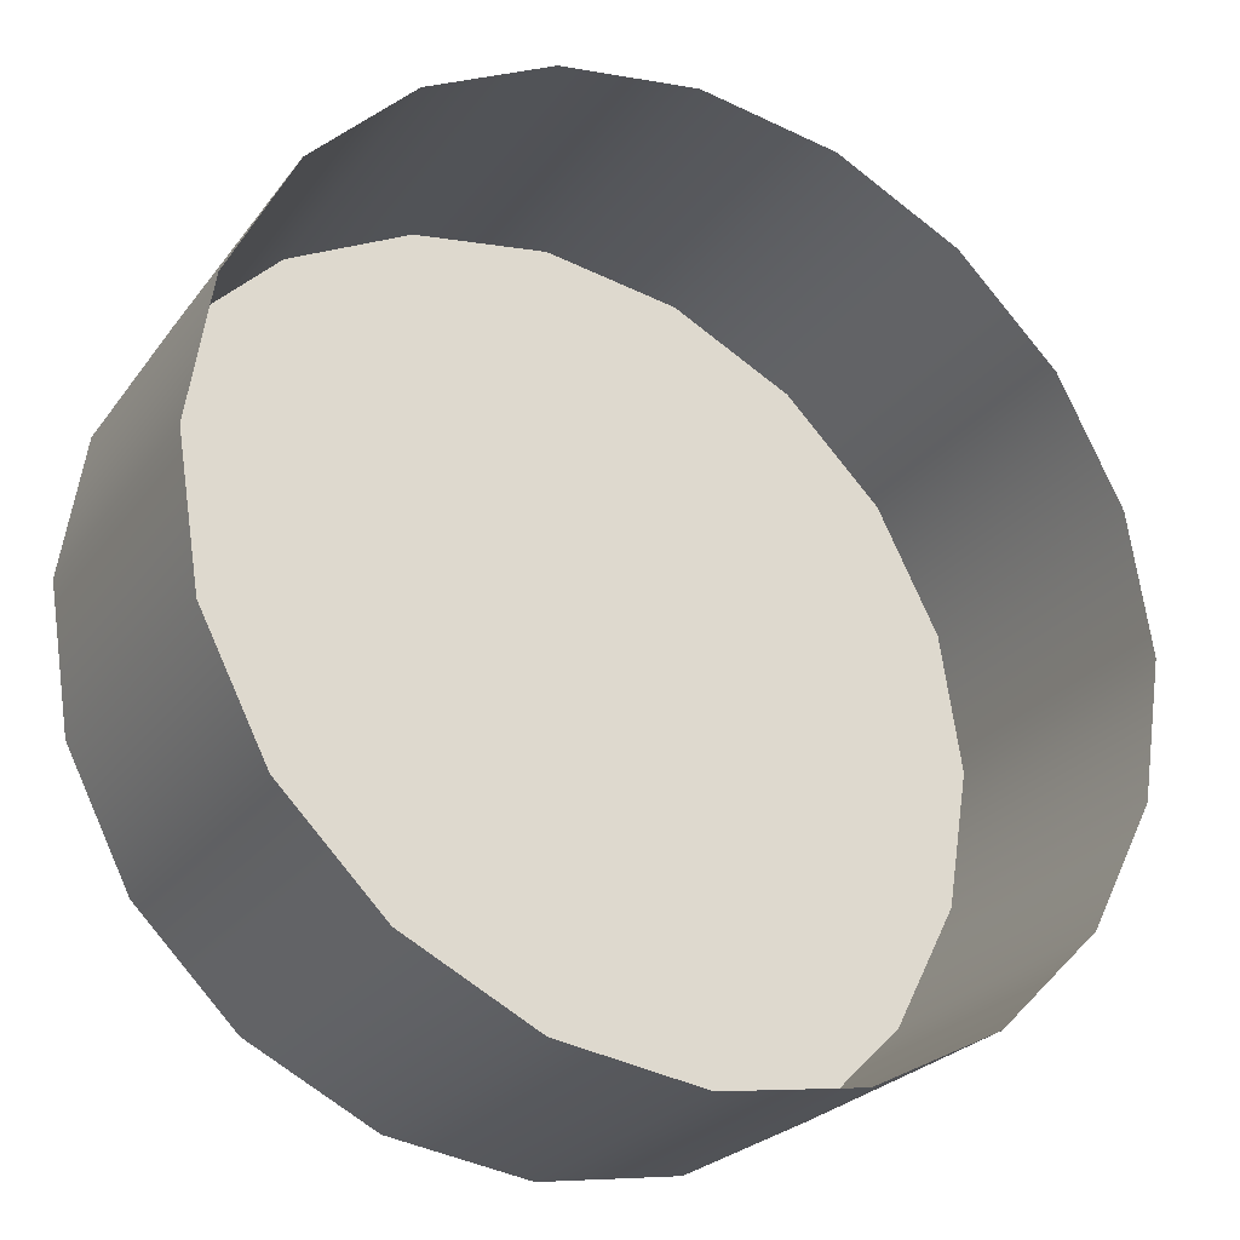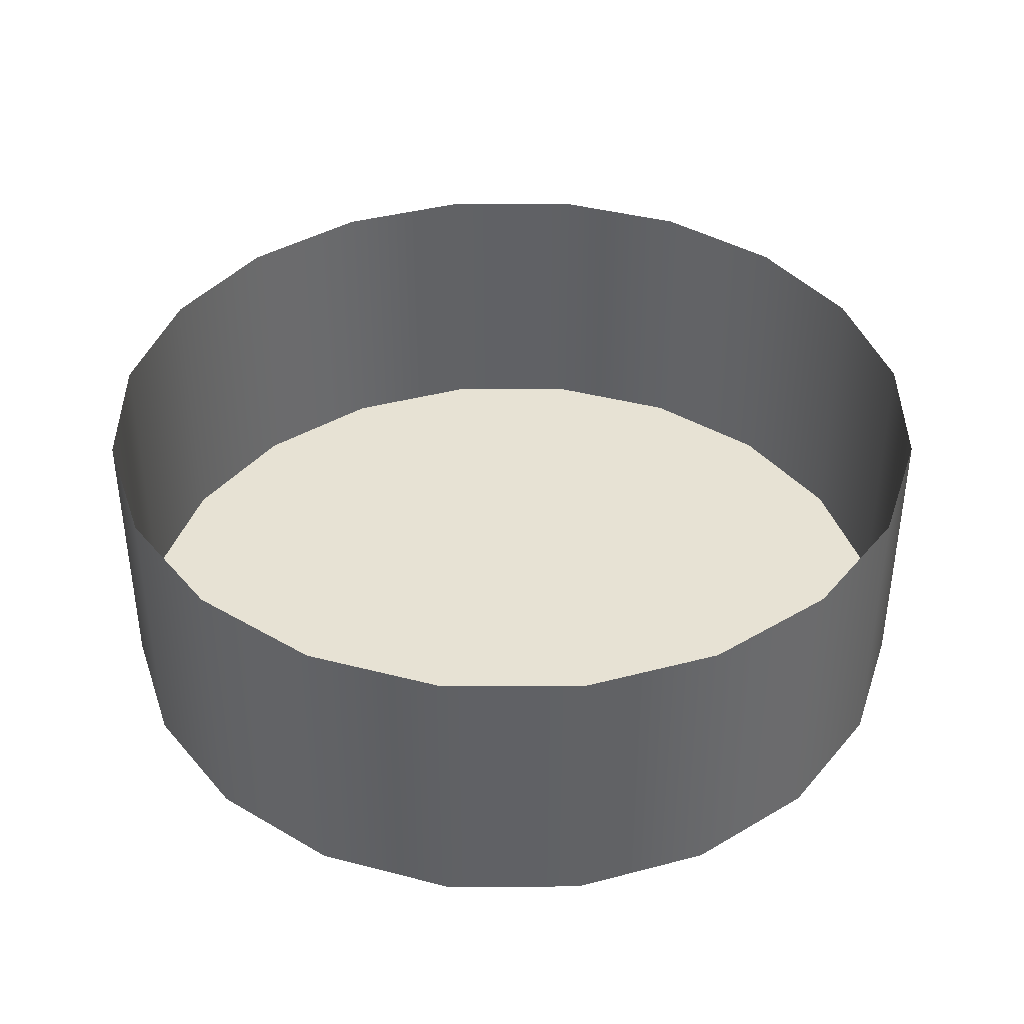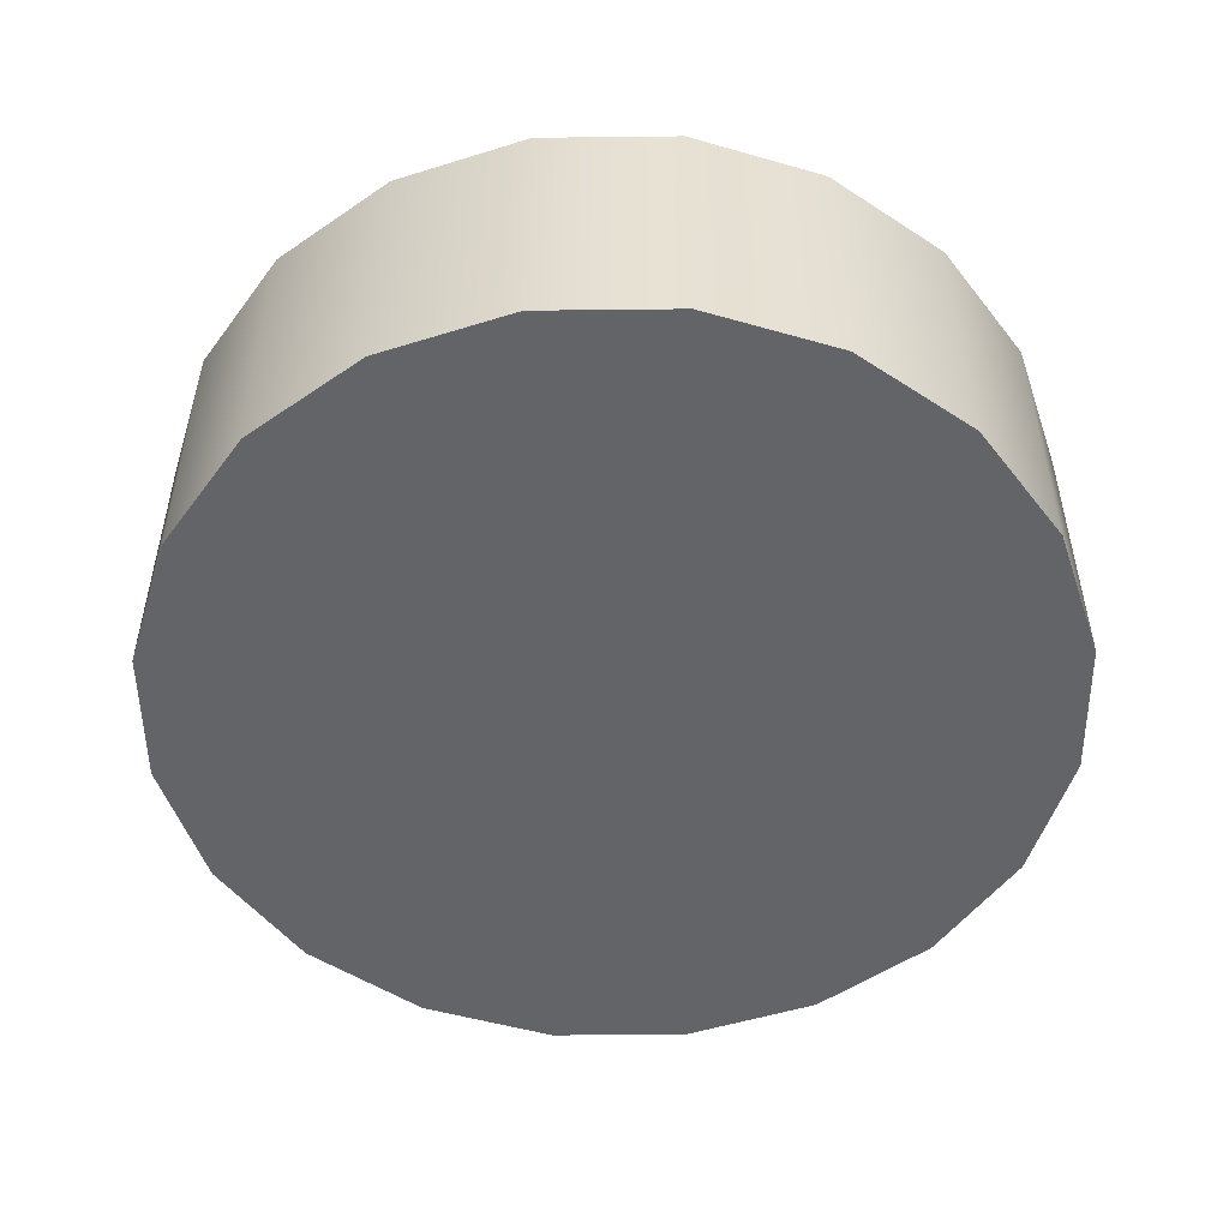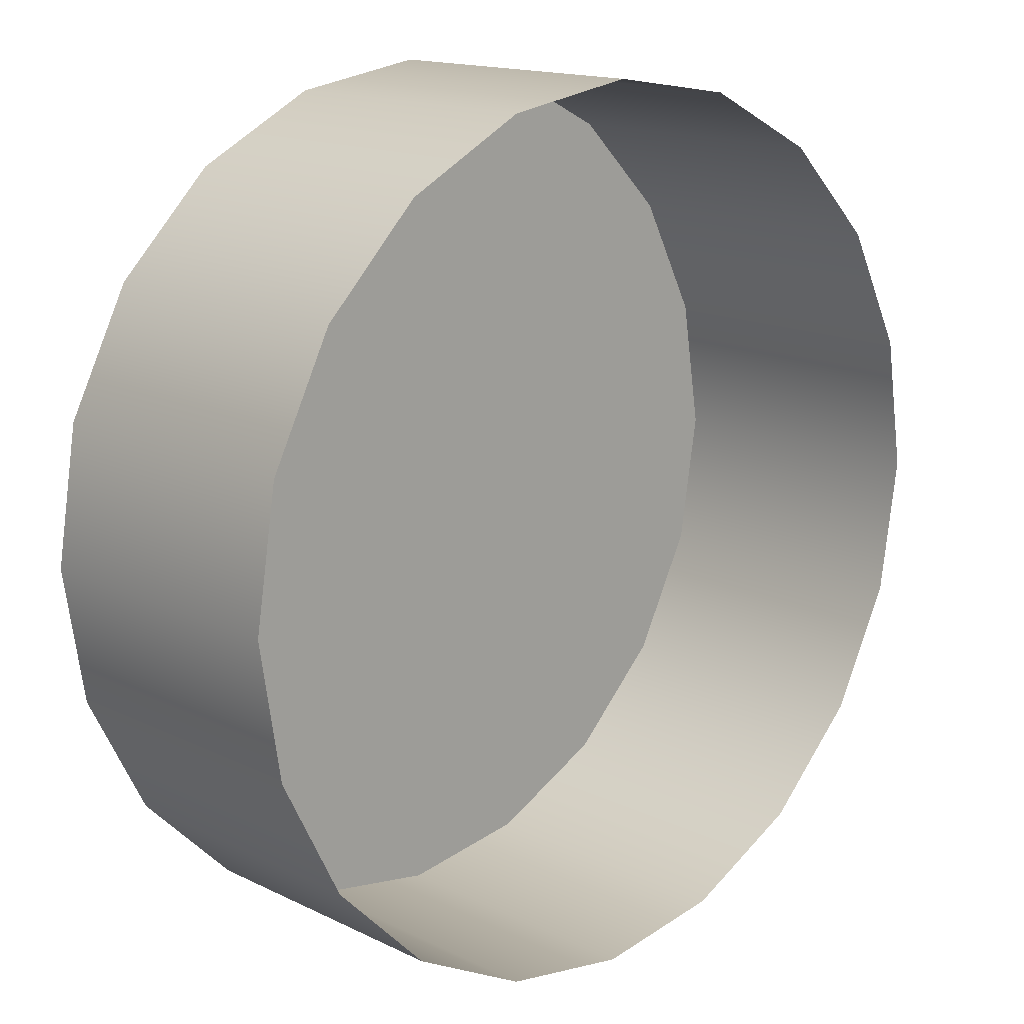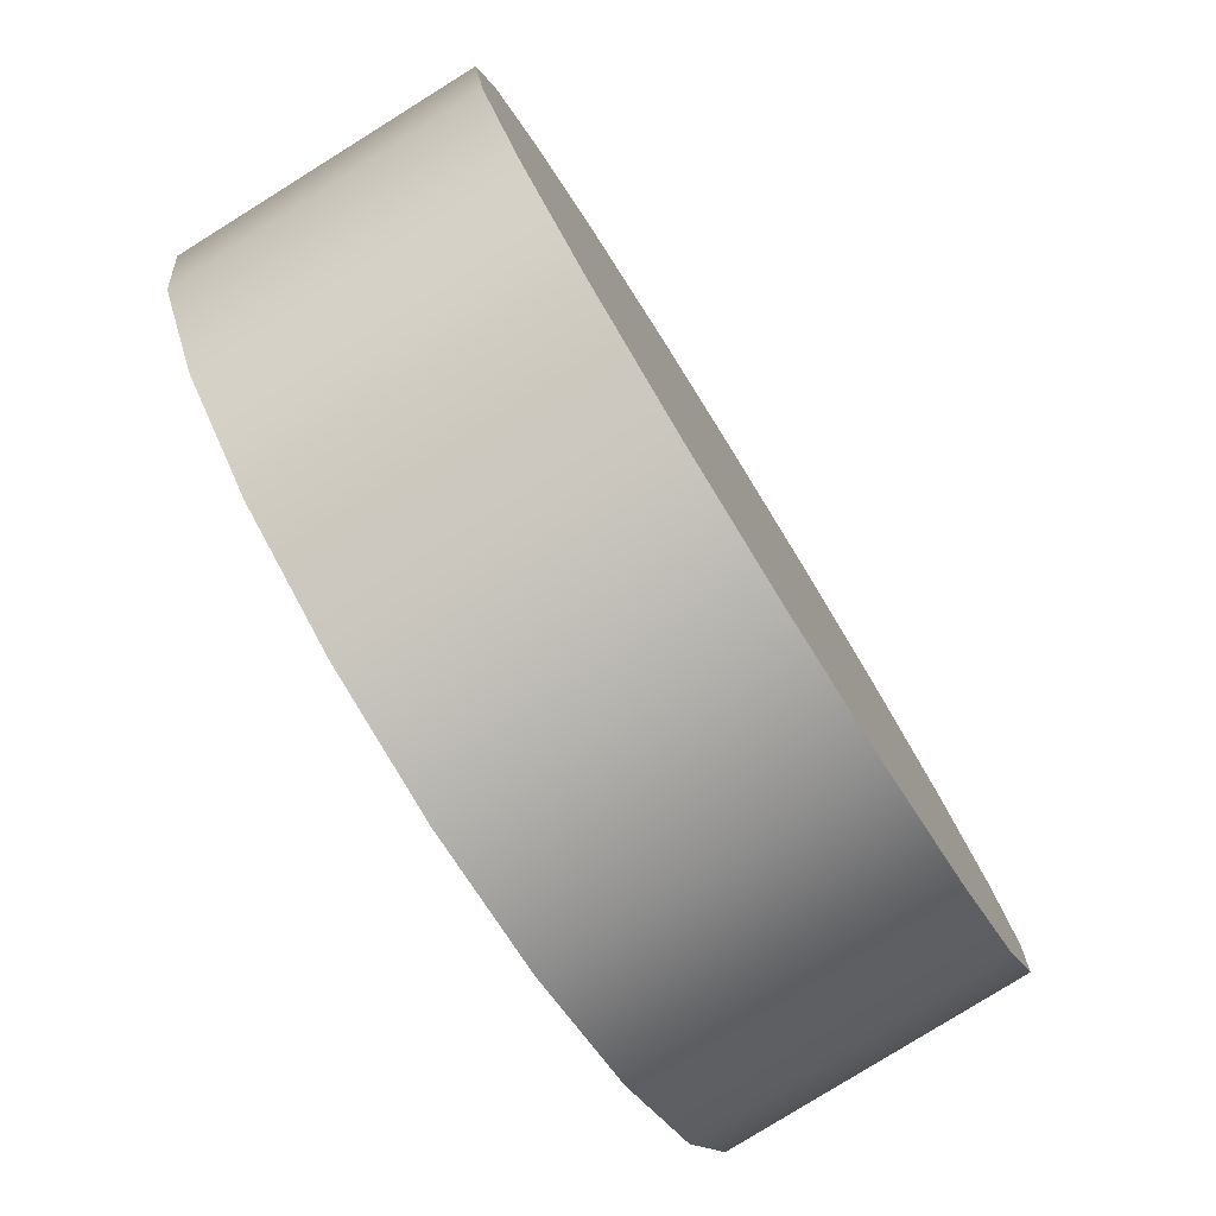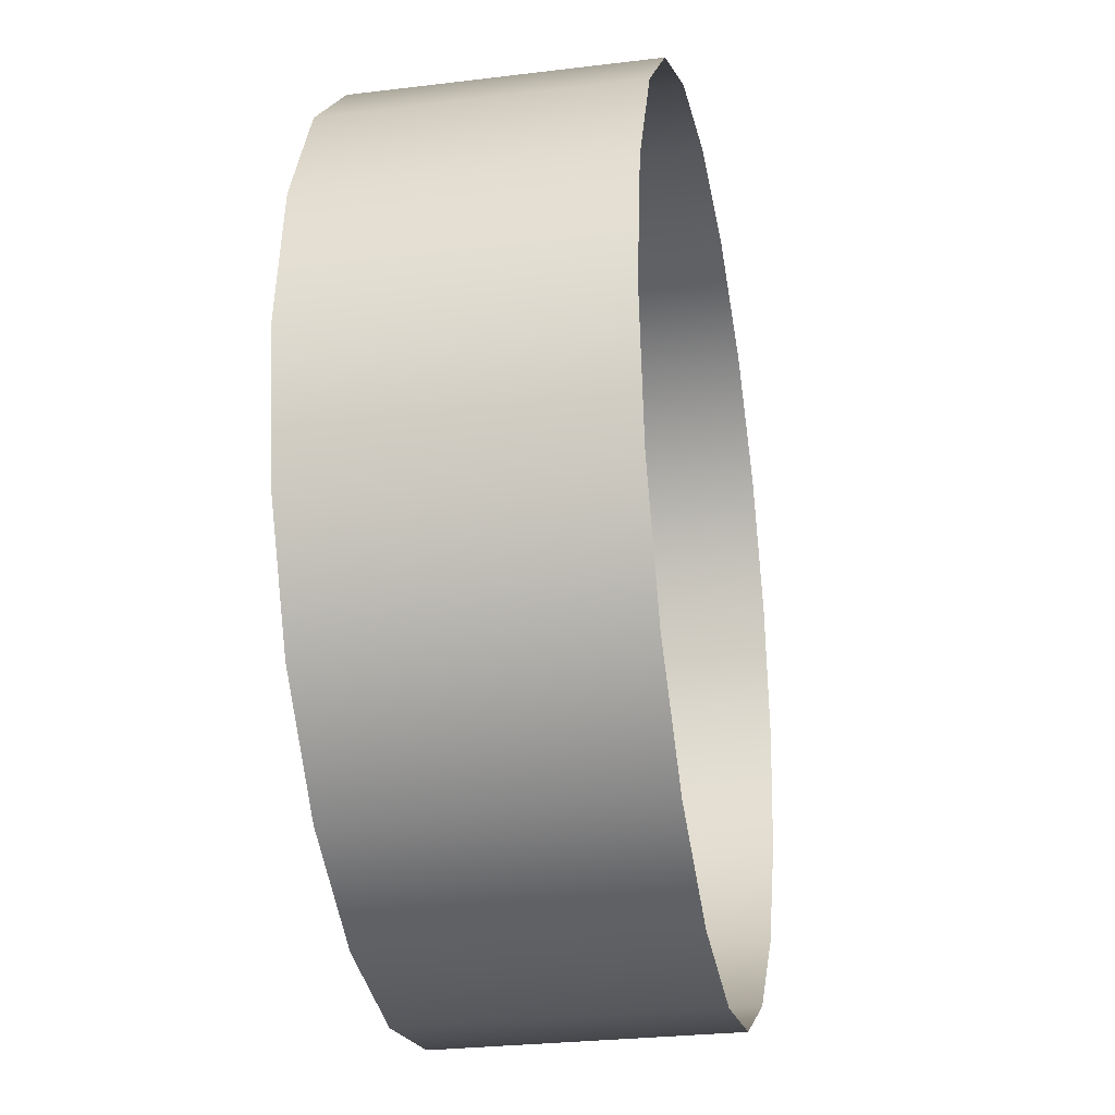
<metadata>
{"format":"obj","ext":"obj","renderer":"f3d","projection":"perspective","resolution":1024,"background":"white","views":[{"elev":-25.2,"azim":152.1,"up":"+Z"},{"elev":39.9,"azim":-81.1,"up":"+Y"},{"elev":-51.3,"azim":-98.3,"up":"+Y"},{"elev":15.2,"azim":135.9,"up":"+Z"},{"elev":-79.8,"azim":-58.1,"up":"+Z"},{"elev":-27.5,"azim":100.7,"up":"+Z"}]}
</metadata>
<code>
g Collision05a
v -12.23 -1e-06 -3.974
v -10.4 -1e-06 -7.558
v -10.4 8.55 -7.558
v -12.23 8.55 -3.974
v -7.558 8.55 -10.4
v -7.558 -1e-06 -10.4
v -3.974 8.55 -12.23
v -3.974 -1e-06 -12.23
v 0 8.55 -12.86
v 0 -1e-06 -12.86
v 3.974 8.55 -12.23
v 3.974 -1e-06 -12.23
v 7.558 8.55 -10.4
v 7.558 -1e-06 -10.4
v 10.4 8.55 -7.558
v 10.4 -1e-06 -7.558
v 12.23 8.55 -3.974
v 12.23 -1e-06 -3.974
v 12.86 8.55 -0
v 12.86 -1e-06 -0
v 12.23 8.55 3.974
v 12.23 -1e-06 3.974
v 10.4 8.55 7.558
v 10.4 -1e-06 7.558
v 7.558 8.55 10.4
v 7.558 -1e-06 10.4
v 3.974 8.55 12.23
v 3.974 -1e-06 12.23
v 0 8.55 12.86
v 0 -1e-06 12.86
v -3.974 8.55 12.23
v -3.974 -1e-06 12.23
v -7.558 8.55 10.4
v -7.558 -1e-06 10.4
v -10.4 8.55 7.558
v -10.4 -1e-06 7.558
v -12.23 8.55 3.974
v -12.23 -1e-06 3.974
v -12.86 8.55 -0
v -12.86 -1e-06 -0
v -12.23 8.55 -3.974
v -12.23 -1e-06 -3.974
v -12.23 -1e-06 -3.974
v -2e-06 -1e-06 1.377
v -10.4 -1e-06 -7.558
v -10.4 -1e-06 -7.558
v -7.558 -1e-06 -10.4
v -7.558 -1e-06 -10.4
v -3.974 -1e-06 -12.23
v -3.974 -1e-06 -12.23
v 0 -1e-06 -12.86
v 0 -1e-06 -12.86
v 3.974 -1e-06 -12.23
v 3.974 -1e-06 -12.23
v 7.558 -1e-06 -10.4
v 7.558 -1e-06 -10.4
v 10.4 -1e-06 -7.558
v 10.4 -1e-06 -7.558
v 12.23 -1e-06 -3.974
v 12.23 -1e-06 -3.974
v 12.86 -1e-06 -0
v 12.86 -1e-06 -0
v 12.23 -1e-06 3.974
v 12.23 -1e-06 3.974
v 10.4 -1e-06 7.558
v 10.4 -1e-06 7.558
v 7.558 -1e-06 10.4
v 7.558 -1e-06 10.4
v 3.974 -1e-06 12.23
v 3.974 -1e-06 12.23
v 0 -1e-06 12.86
v 0 -1e-06 12.86
v -3.974 -1e-06 12.23
v -3.974 -1e-06 12.23
v -7.558 -1e-06 10.4
v -7.558 -1e-06 10.4
v -10.4 -1e-06 7.558
v -10.4 -1e-06 7.558
v -12.23 -1e-06 3.974
v -12.23 -1e-06 3.974
v -12.86 -1e-06 -0
v -12.86 -1e-06 -0
v -12.23 -1e-06 -3.974
f 1 2 3
f 1 3 4
f 2 5 3
f 2 6 5
f 6 7 5
f 6 8 7
f 8 9 7
f 8 10 9
f 10 11 9
f 10 12 11
f 12 13 11
f 12 14 13
f 14 15 13
f 14 16 15
f 16 17 15
f 16 18 17
f 18 19 17
f 18 20 19
f 20 21 19
f 20 22 21
f 22 23 21
f 22 24 23
f 24 25 23
f 24 26 25
f 26 27 25
f 26 28 27
f 28 29 27
f 28 30 29
f 30 31 29
f 30 32 31
f 32 33 31
f 32 34 33
f 34 35 33
f 34 36 35
f 36 37 35
f 36 38 37
f 38 39 37
f 38 40 39
f 40 41 39
f 40 42 41
f 43 44 45
f 46 44 47
f 48 44 49
f 50 44 51
f 52 44 53
f 54 44 55
f 56 44 57
f 58 44 59
f 60 44 61
f 62 44 63
f 64 44 65
f 66 44 67
f 68 44 69
f 70 44 71
f 72 44 73
f 74 44 75
f 76 44 77
f 78 44 79
f 80 44 81
f 82 44 83

</code>
